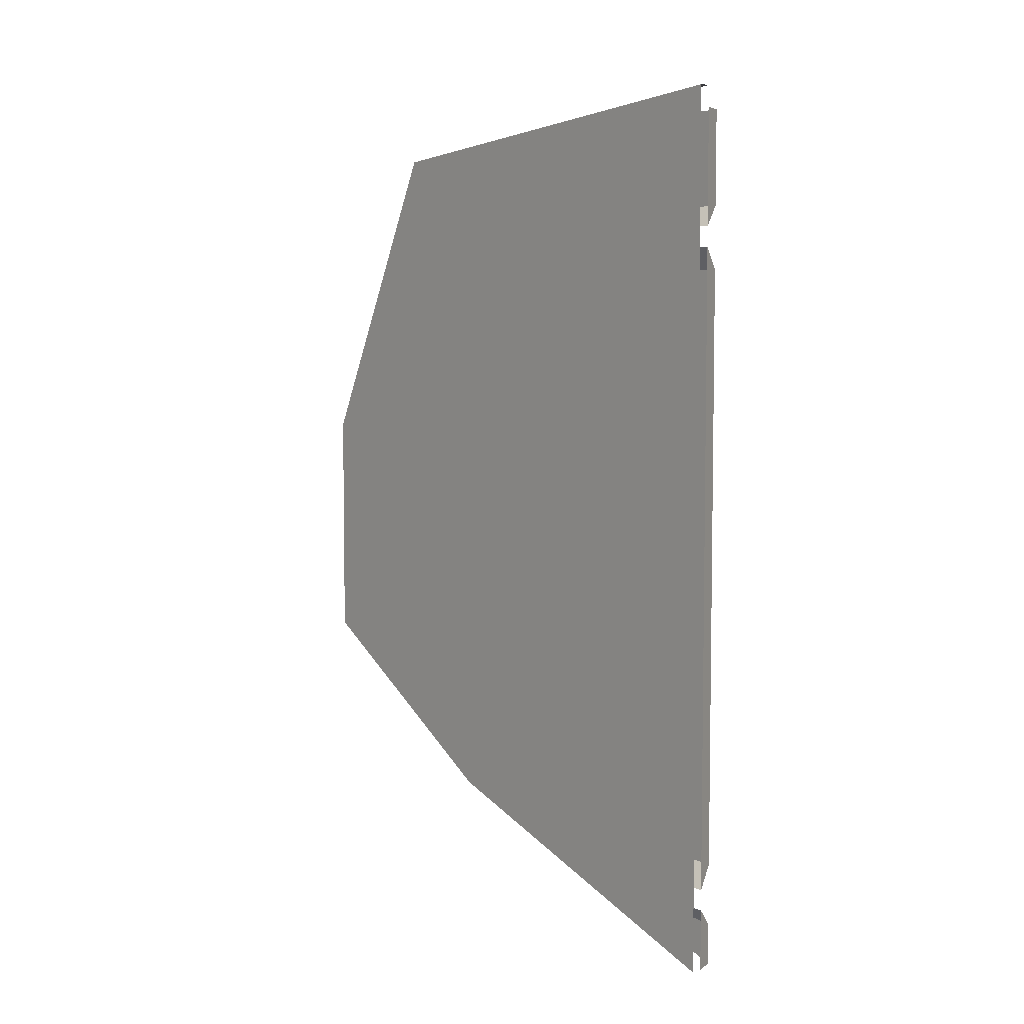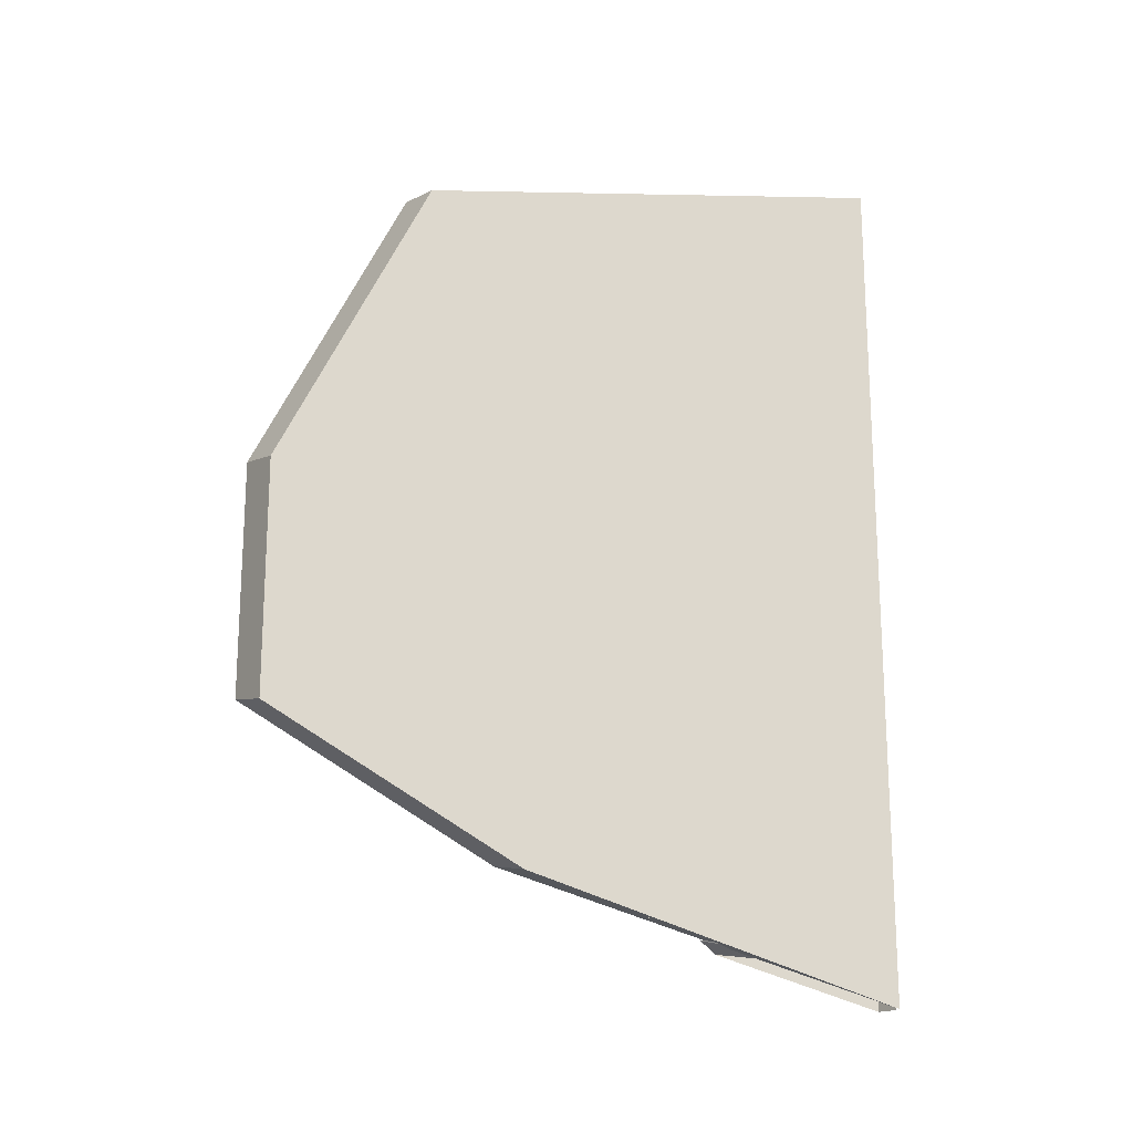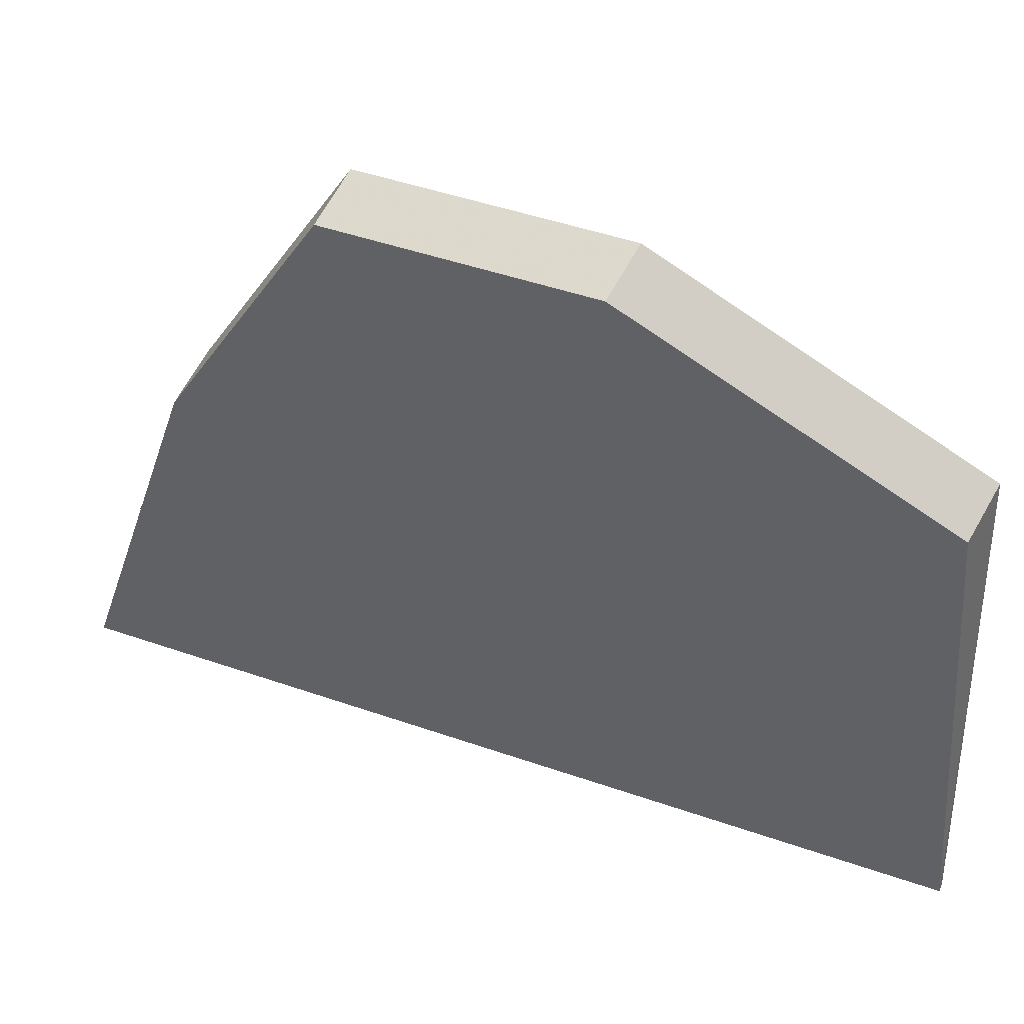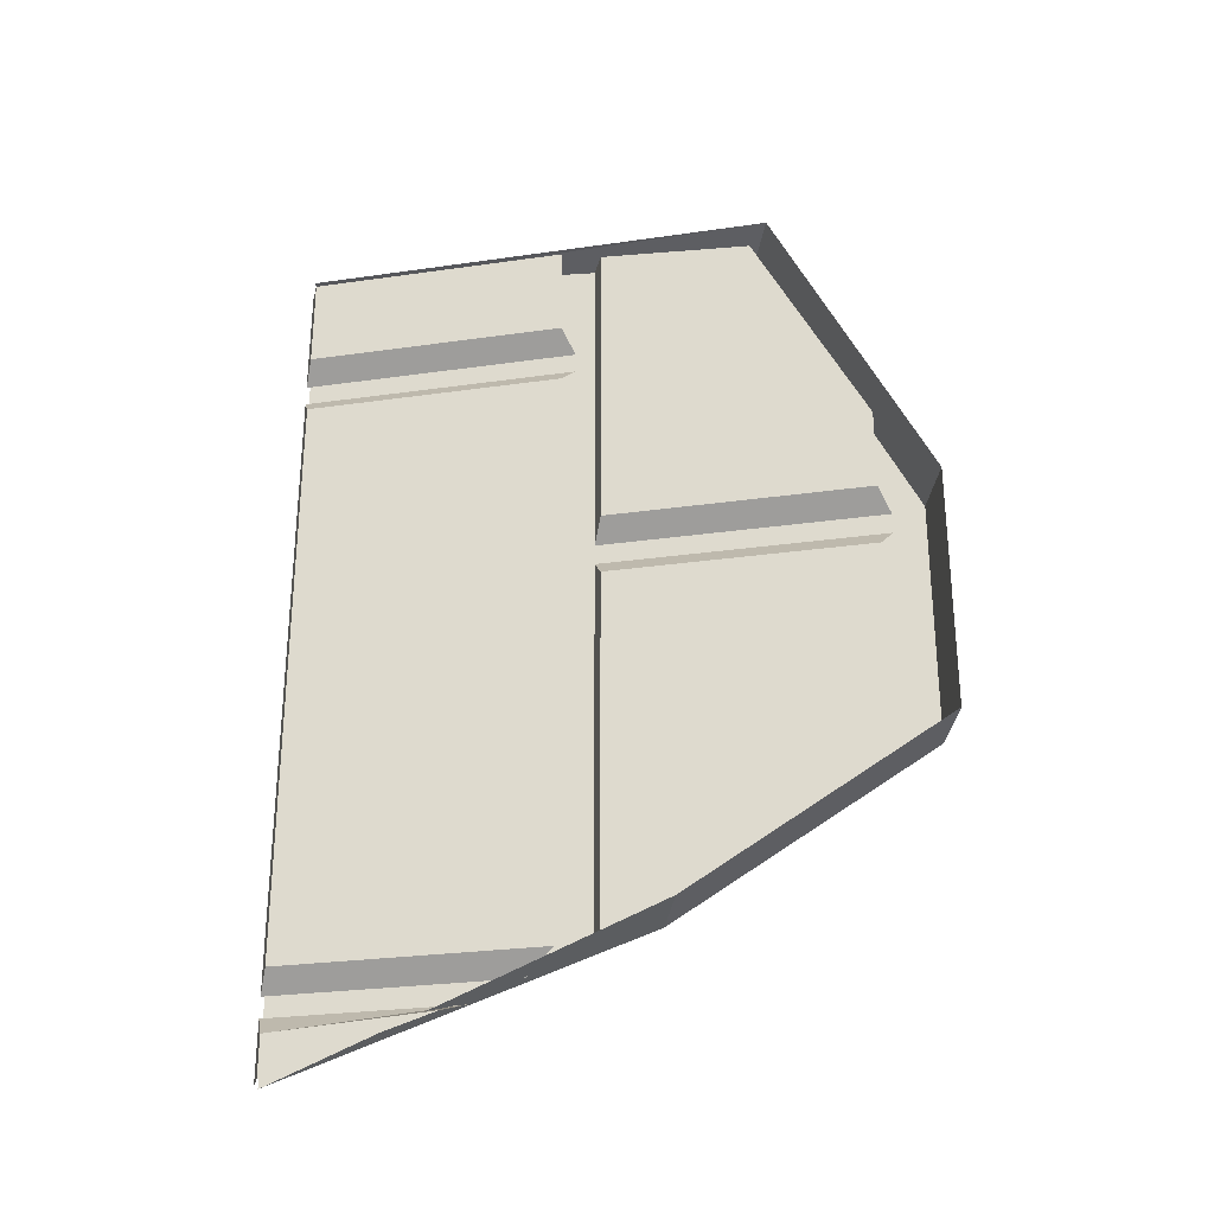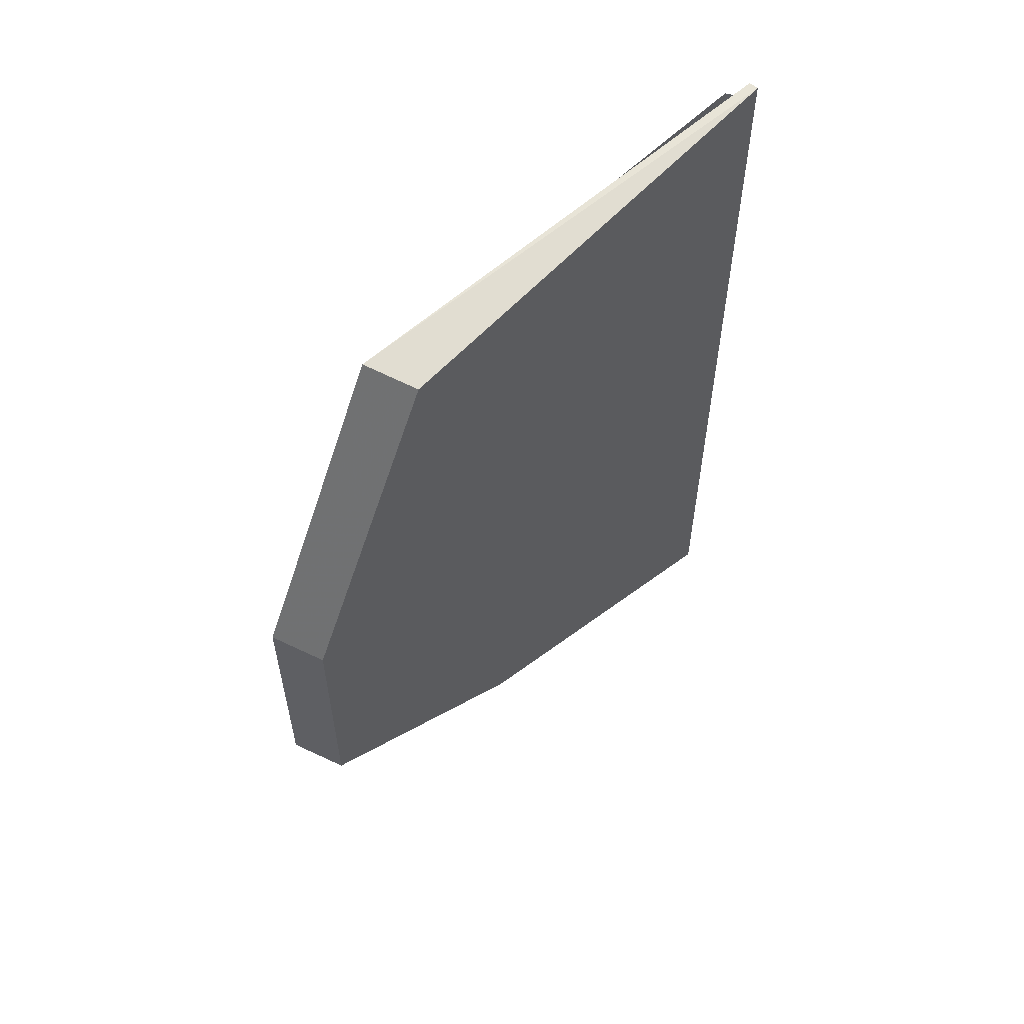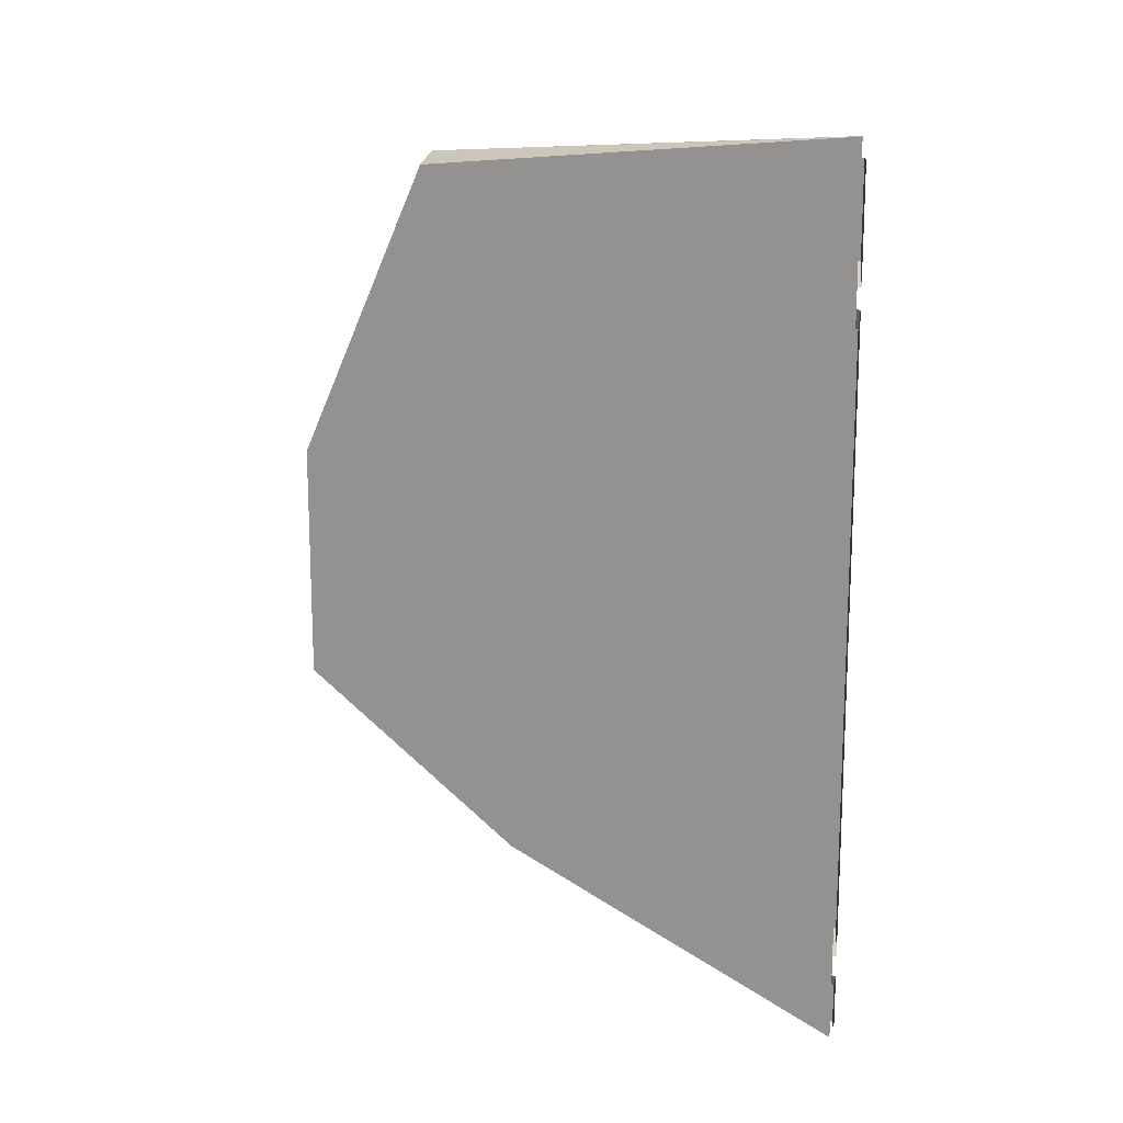
<metadata>
{"format":"obj","ext":"obj","renderer":"f3d","projection":"perspective","resolution":1024,"background":"white","views":[{"elev":5.5,"azim":-38.4,"up":"+Z"},{"elev":-17.8,"azim":-101.6,"up":"+Z"},{"elev":47.8,"azim":-68.7,"up":"+Y"},{"elev":-28.0,"azim":102.2,"up":"+Z"},{"elev":56.9,"azim":-136.1,"up":"+Z"},{"elev":14.9,"azim":-59.2,"up":"+Z"}]}
</metadata>
<code>
v -0.5156 -1.875 0.4453
v -0.5156 -1.875 -0.2188
v -0.5156 -1.594 -0.125
v -0.5156 -1.516 0.4141
v -0.4766 -1.5 0.4219
v -0.5078 -1.875 0.4453
v -0.5156 -1.398 -0.007812
v -0.5156 -1.398 0.1797
v -0.4766 -1.383 0.1875
v -0.4766 -1.578 -0.1172
v -0.4766 -1.383 0
v -0.4922 -1.867 0.3125
v -0.4922 -1.867 -0.1406
v -0.4922 -1.664 -0.1406
v -0.4922 -1.664 0.3125
v -0.5078 -1.656 0.3281
v -0.5078 -1.875 0.3281
v -0.5078 -1.875 -0.1562
v -0.5078 -1.688 -0.1562
v -0.4922 -1.43 0.1875
v -0.4922 -1.516 0.4141
v -0.4922 -1.633 0.4219
v -0.4922 -1.633 0.1875
v -0.5078 -1.641 0.1719
v -0.5078 -1.422 0.1719
v -0.5078 -1.641 0.4219
v -0.4922 -1.438 -0.03125
v -0.4922 -1.43 0.1406
v -0.4922 -1.633 0.1406
v -0.4922 -1.633 -0.1328
v -0.5078 -1.641 -0.1406
v -0.5078 -1.641 0.1562
v -0.5078 -1.422 0.1562
v -0.4922 -1.867 -0.1875
v -0.4922 -1.867 -0.2188
v -0.4922 -1.742 -0.1797
v -0.5078 -1.727 -0.1719
v -0.5078 -1.875 -0.1719
v -0.5078 -1.875 -0.2188
v -0.4922 -1.867 0.4297
v -0.4922 -1.867 0.3594
v -0.4922 -1.664 0.3594
v -0.4922 -1.664 0.4297
v -0.5078 -1.875 0.4297
v -0.5078 -1.875 0.3438
v -0.5078 -1.656 0.3438
v -0.4922 -1.43 0.25
f 1 2 3
f 1 3 4
f 4 3 7
f 4 7 8
f 1 4 5
f 1 5 6
f 4 8 9
f 4 9 5
f 3 2 10
f 3 10 7
f 7 10 11
f 7 11 8
f 8 11 9
f 12 13 14
f 12 14 15
f 12 15 16
f 12 16 17
f 12 17 13
f 13 17 18
f 13 18 14
f 14 18 19
f 20 21 22
f 20 22 23
f 20 23 24
f 20 24 25
f 24 23 22
f 24 22 26
f 21 20 47
f 27 28 29
f 27 29 30
f 30 29 31
f 31 29 32
f 32 29 33
f 33 29 28
f 34 35 36
f 34 36 37
f 34 37 38
f 34 38 35
f 35 38 39
f 40 41 42
f 40 42 43
f 41 40 44
f 41 44 45
f 41 45 42
f 42 45 46

</code>
